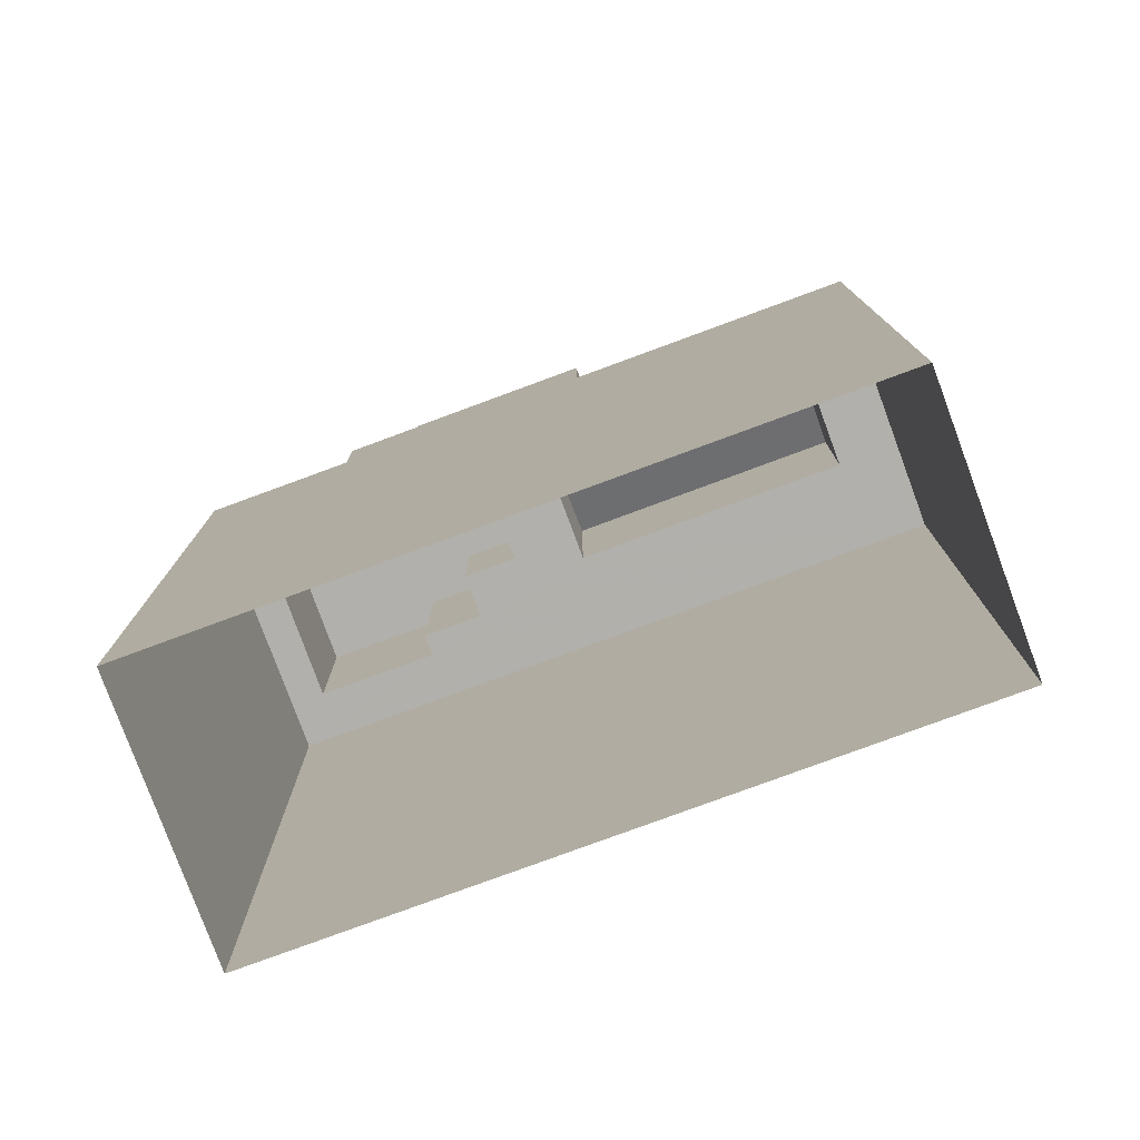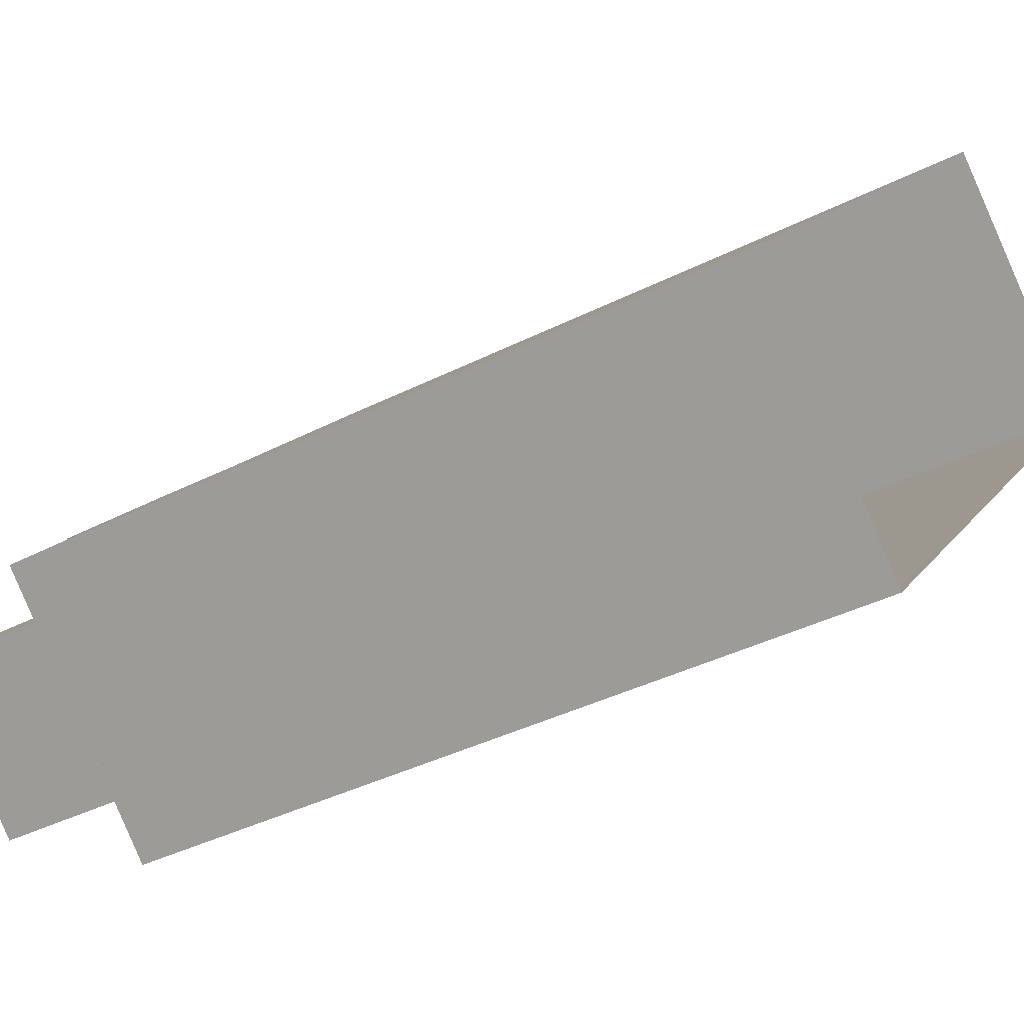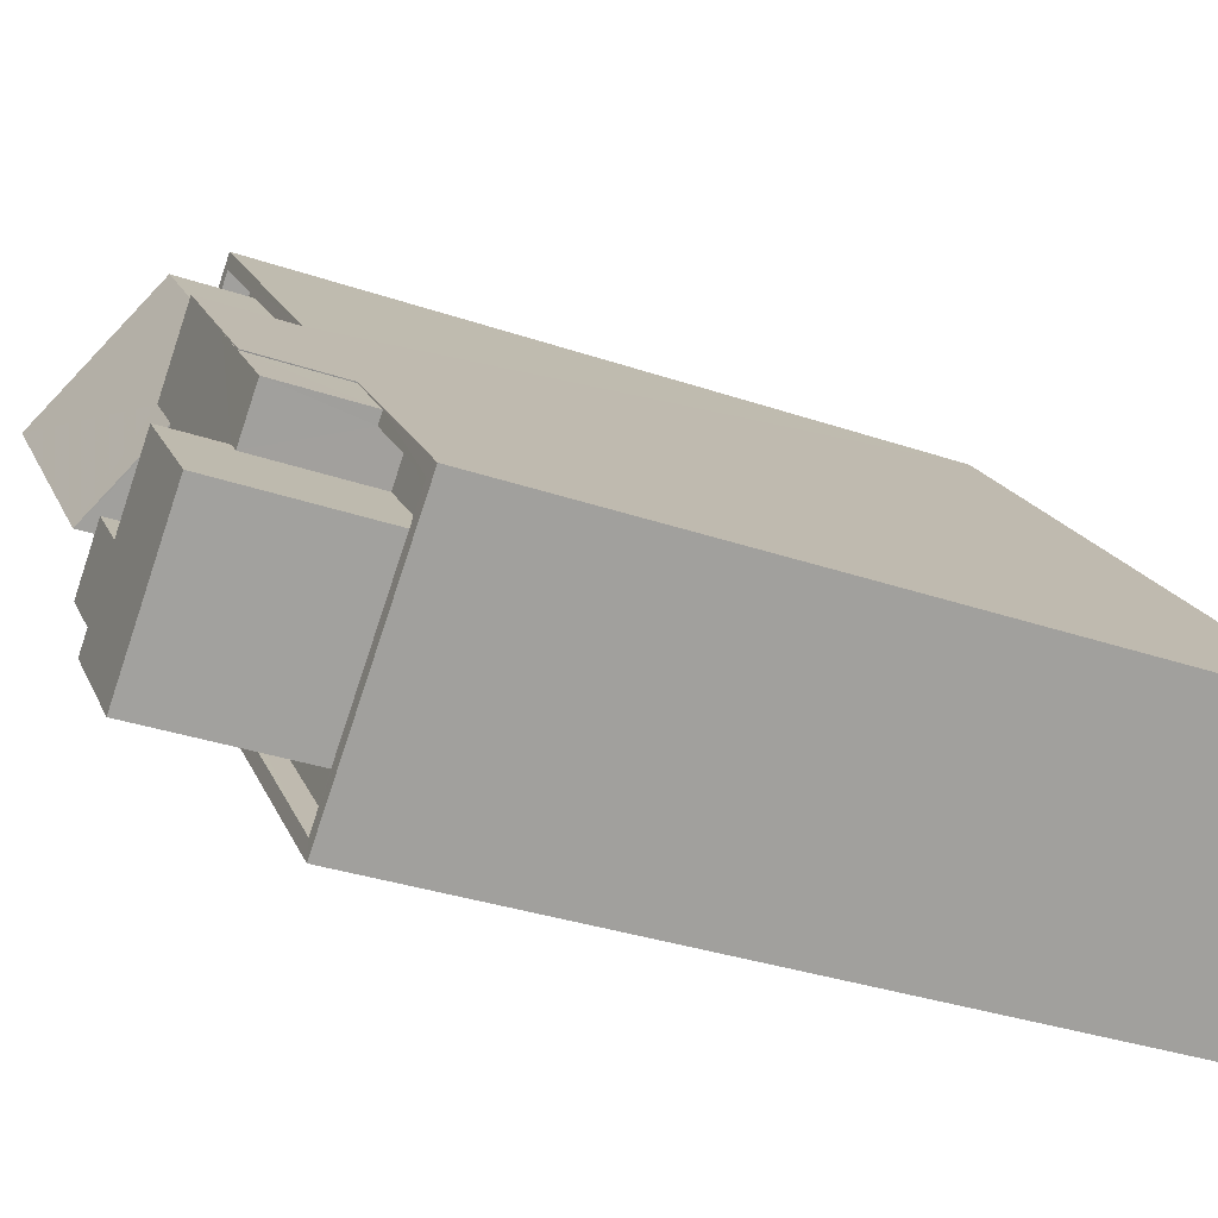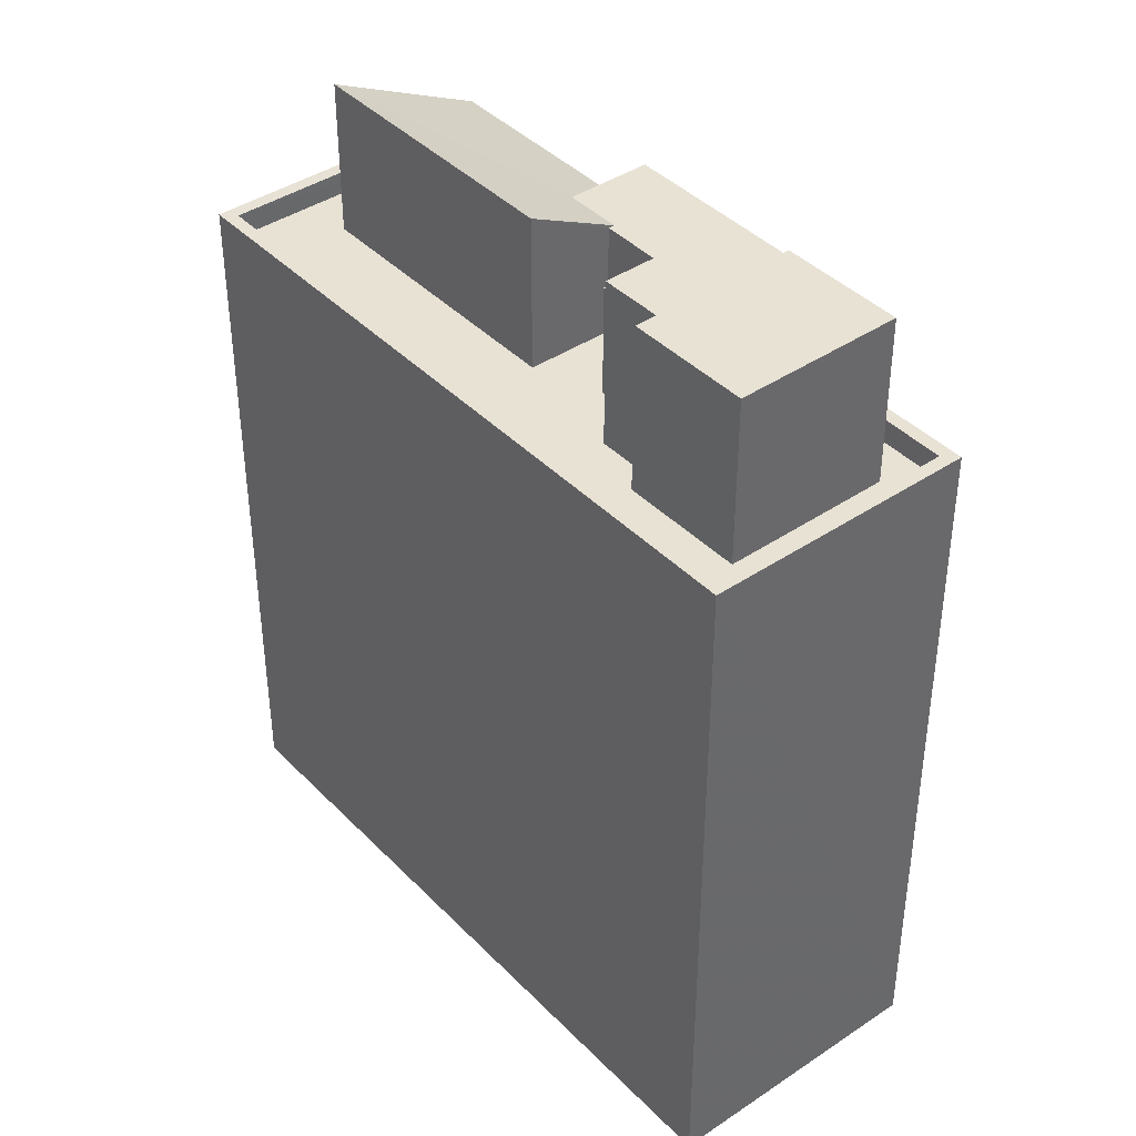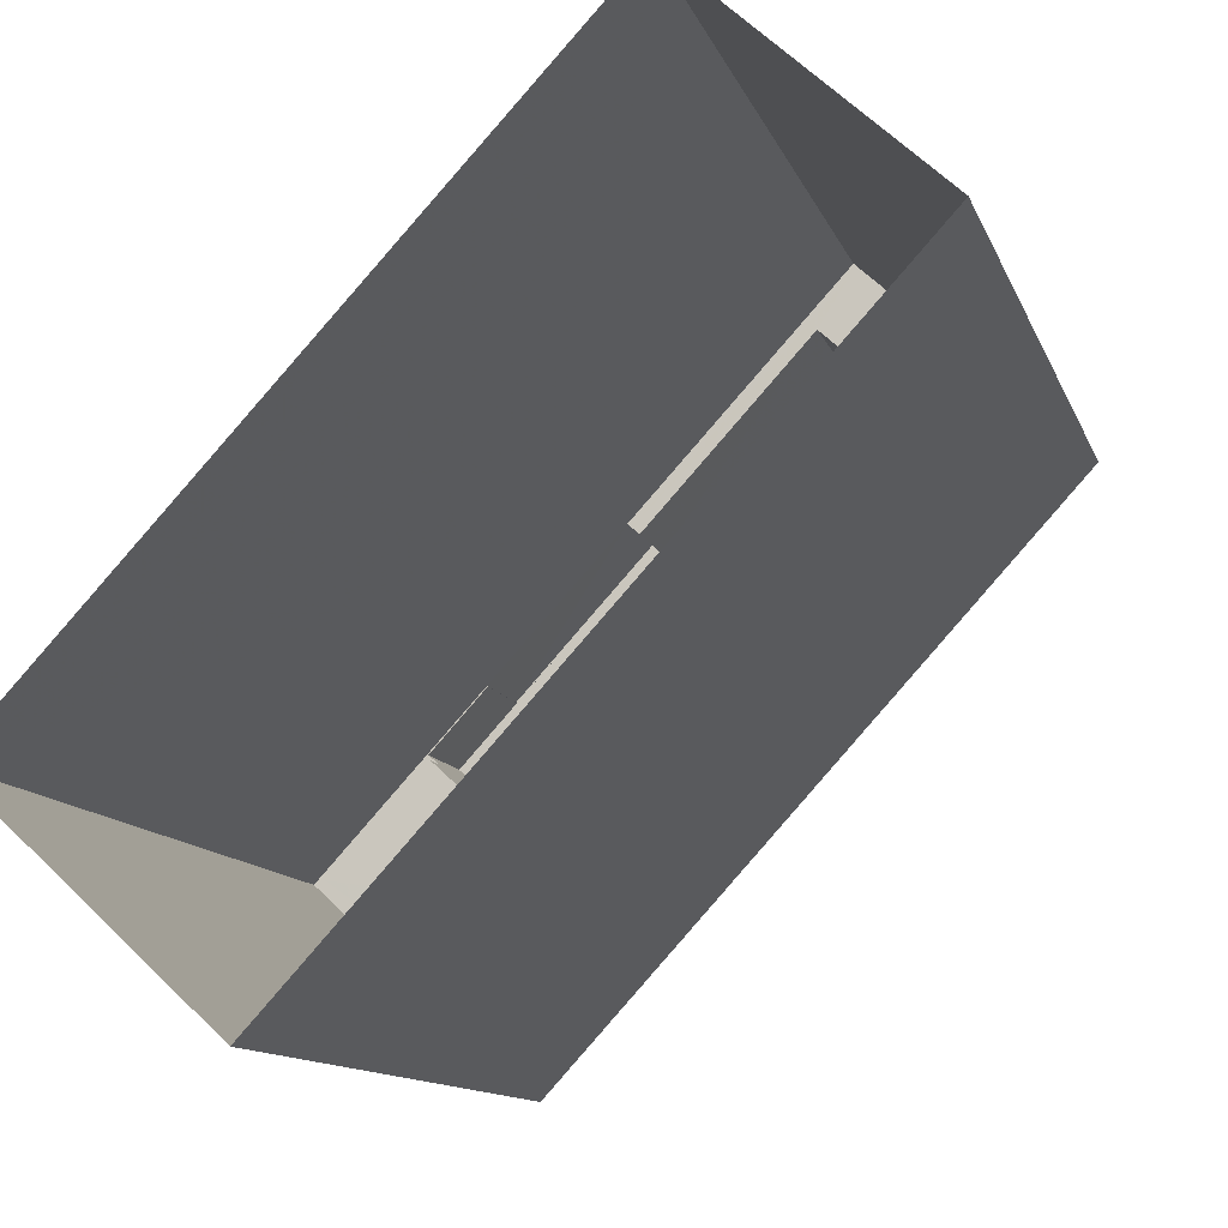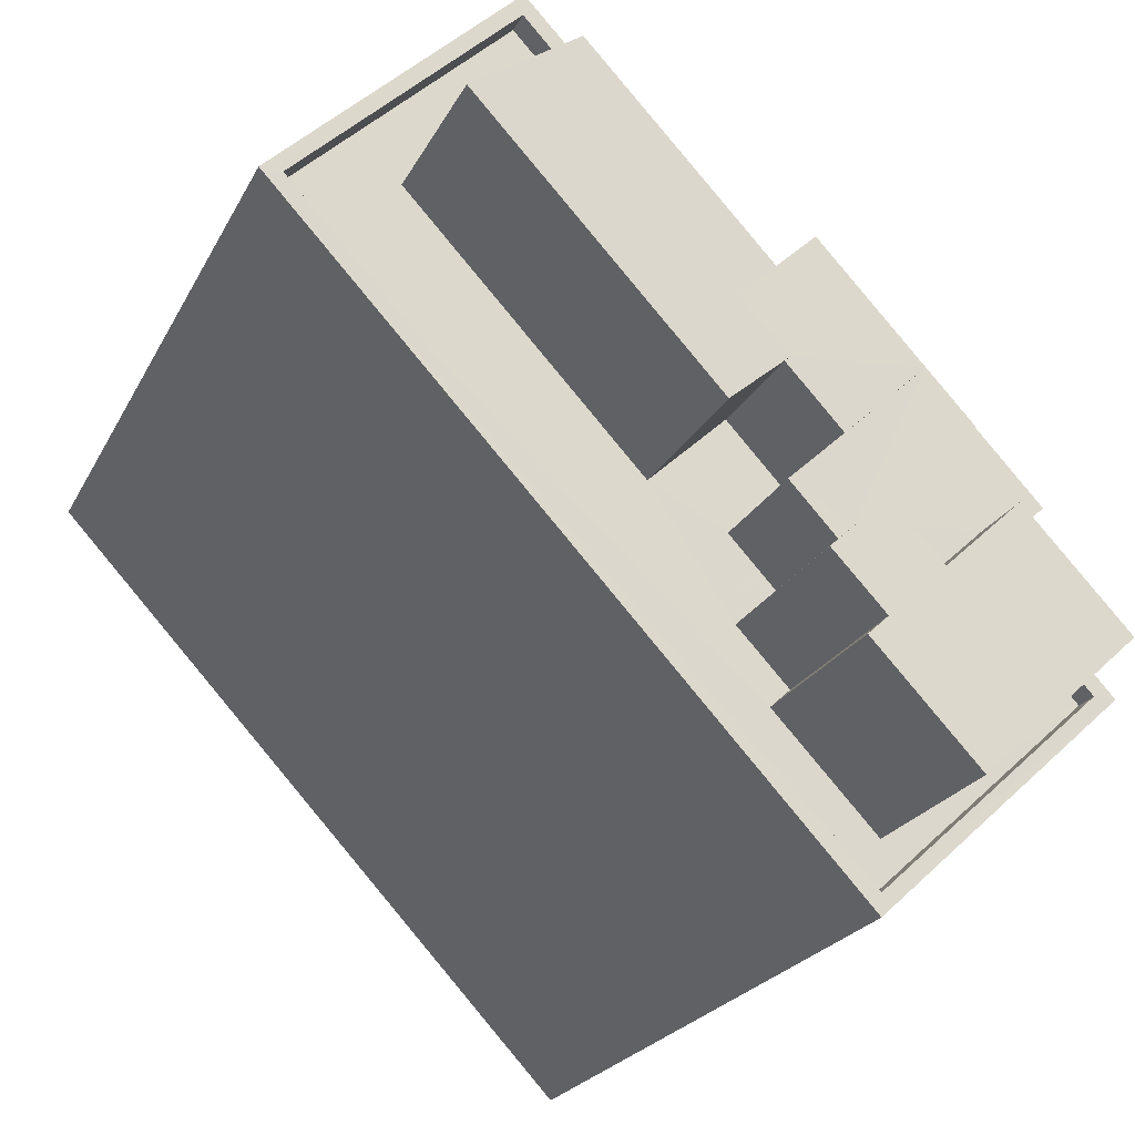
<metadata>
{"format":"obj","ext":"obj","renderer":"f3d","projection":"perspective","resolution":1024,"background":"white","views":[{"elev":-78.6,"azim":152.9,"up":"+Z"},{"elev":-38.7,"azim":122.5,"up":"+Y"},{"elev":-32.7,"azim":64.5,"up":"+Y"},{"elev":40.8,"azim":3.3,"up":"+Z"},{"elev":-11.3,"azim":-165.3,"up":"+Y"},{"elev":-21.1,"azim":-19.8,"up":"+Y"}]}
</metadata>
<code>
v -5343 -3.719e+04 2.498
v -5330 -3.72e+04 2.496
v -5334 -3.72e+04 2.495
v -5339 -3.719e+04 2.498
v -5335 -3.719e+04 17.18
v -5338 -3.719e+04 17.19
v -5336 -3.719e+04 17.78
v -5336 -3.719e+04 17.78
v -5337 -3.719e+04 18.66
v -5341 -3.719e+04 18.66
v -5335 -3.719e+04 17.78
v -5333 -3.719e+04 17.78
v -5333 -3.719e+04 17.78
v -5333 -3.719e+04 17.78
v -5335 -3.719e+04 17.78
v -5336 -3.719e+04 17.78
v -5335 -3.72e+04 17.78
v -5334 -3.72e+04 17.78
v -5333 -3.719e+04 17.78
v -5336 -3.719e+04 17.78
v -5335 -3.72e+04 17.78
v -5333 -3.719e+04 17.78
v -5332 -3.72e+04 17.78
v -5332 -3.719e+04 17.78
v -5334 -3.72e+04 18.87
v -5333 -3.72e+04 18.87
v -5331 -3.72e+04 18.87
v -5333 -3.719e+04 18.87
v -5335 -3.72e+04 18.87
v -5335 -3.72e+04 18.87
v -5335 -3.72e+04 18.87
v -5336 -3.72e+04 18.87
v -5330 -3.72e+04 15.64
v -5333 -3.72e+04 15.64
v -5334 -3.72e+04 15.64
v -5335 -3.72e+04 15.64
v -5342 -3.719e+04 15.64
v -5341 -3.719e+04 15.64
v -5339 -3.719e+04 15.64
v -5332 -3.719e+04 15.64
v -5331 -3.72e+04 15.64
v -5335 -3.719e+04 15.64
v -5338 -3.719e+04 15.64
v -5336 -3.719e+04 15.64
v -5335 -3.719e+04 15.64
v -5336 -3.719e+04 15.64
v -5332 -3.72e+04 15.64
v -5335 -3.719e+04 15.64
v -5337 -3.719e+04 15.64
v -5336 -3.72e+04 15.64
v -5335 -3.72e+04 15.64
v -5335 -3.72e+04 15.64
v -5330 -3.72e+04 16.09
v -5334 -3.72e+04 16.09
v -5334 -3.72e+04 16.09
v -5343 -3.719e+04 16.09
v -5342 -3.719e+04 16.09
v -5339 -3.719e+04 16.09
v -5335 -3.719e+04 16.09
v -5339 -3.719e+04 16.09
v -5333 -3.719e+04 16.09
v -5332 -3.719e+04 16.09
v -5333 -3.719e+04 16.09
v -5335 -3.719e+04 16.09
v -5330 -3.72e+04 16.09
v -5332 -3.719e+04 16.09
f 1 2 3
f 1 4 2
f 5 6 7
f 8 7 9
f 9 7 10
f 7 6 10
f 11 12 13
f 13 12 14
f 11 7 8
f 12 8 15
f 15 8 16
f 11 8 12
f 17 18 19
f 20 21 17
f 20 17 22
f 19 23 24
f 22 19 24
f 17 19 22
f 25 26 27
f 27 28 25
f 29 30 26
f 31 32 25
f 32 29 25
f 25 29 26
f 33 34 35
f 35 36 37
f 38 39 37
f 33 40 41
f 42 39 43
f 44 45 46
f 41 40 47
f 48 42 43
f 49 44 46
f 50 51 44
f 49 38 37
f 36 52 50
f 43 39 38
f 33 41 34
f 35 34 36
f 36 49 37
f 50 44 49
f 36 50 49
f 53 54 55
f 55 54 56
f 57 58 56
f 59 58 60
f 53 61 62
f 62 61 63
f 64 59 60
f 54 57 56
f 60 58 57
f 53 65 54
f 65 62 66
f 53 62 65
f 38 6 43
f 38 10 6
f 5 43 6
f 5 48 43
f 46 16 49
f 16 9 49
f 8 9 16
f 9 10 38
f 49 9 38
f 59 5 11
f 48 64 42
f 64 5 59
f 11 5 7
f 48 5 64
f 63 61 13
f 14 63 13
f 15 16 46
f 45 15 46
f 22 15 20
f 20 15 44
f 22 12 15
f 44 15 45
f 12 22 14
f 63 14 62
f 62 14 24
f 14 22 24
f 47 66 23
f 23 66 24
f 47 40 66
f 24 66 62
f 21 20 44
f 51 21 44
f 31 21 32
f 32 21 50
f 31 17 21
f 50 21 51
f 36 26 30
f 36 34 26
f 52 36 30
f 29 52 30
f 50 52 29
f 32 50 29
f 17 31 25
f 18 17 25
f 19 25 28
f 19 18 25
f 19 28 23
f 47 23 41
f 41 23 27
f 23 28 27
f 26 41 27
f 26 34 41
f 11 13 59
f 58 59 4
f 61 53 2
f 59 13 61
f 4 59 2
f 59 61 2
f 55 56 1
f 3 55 1
f 56 58 4
f 1 56 4
f 55 3 2
f 53 55 2
f 54 33 35
f 54 65 33
f 37 54 35
f 37 57 54
f 39 57 37
f 39 60 57
f 64 60 39
f 42 64 39
f 40 33 65
f 66 40 65

</code>
